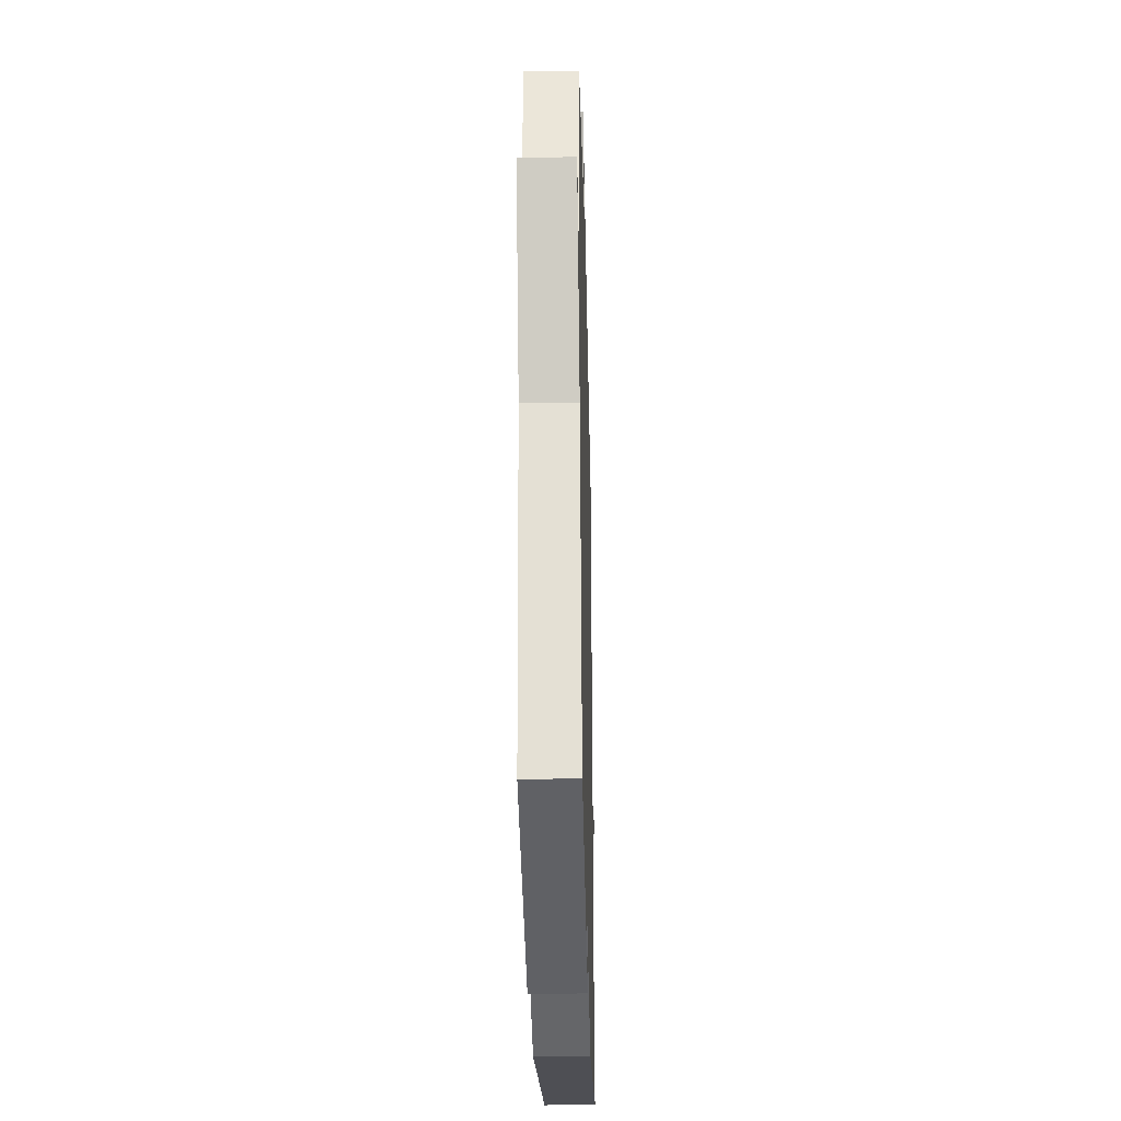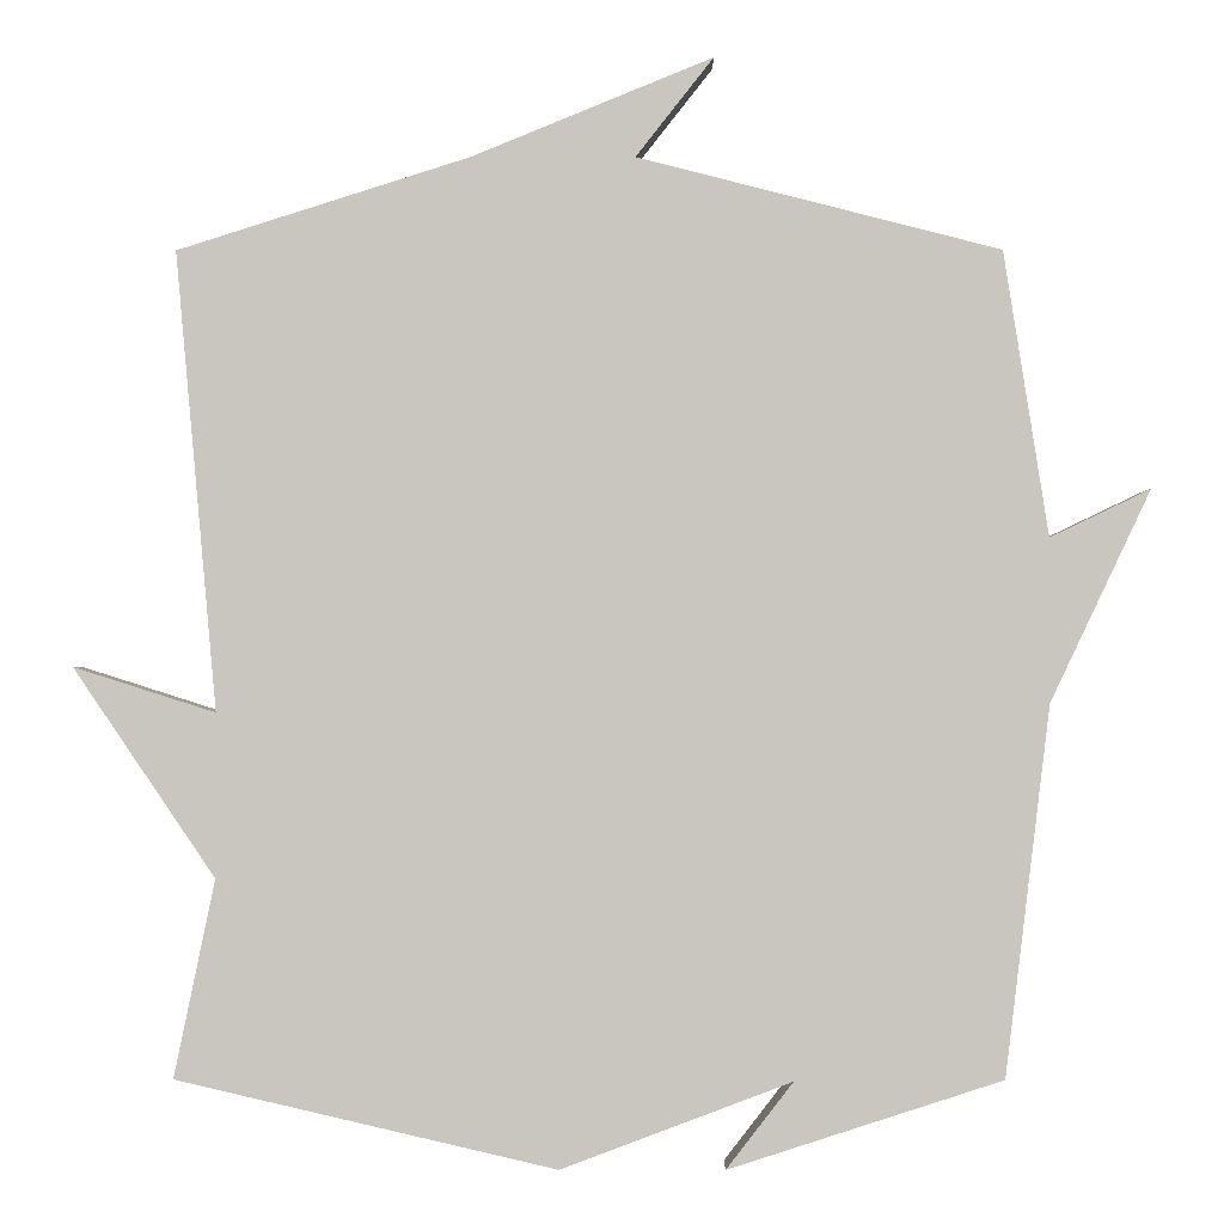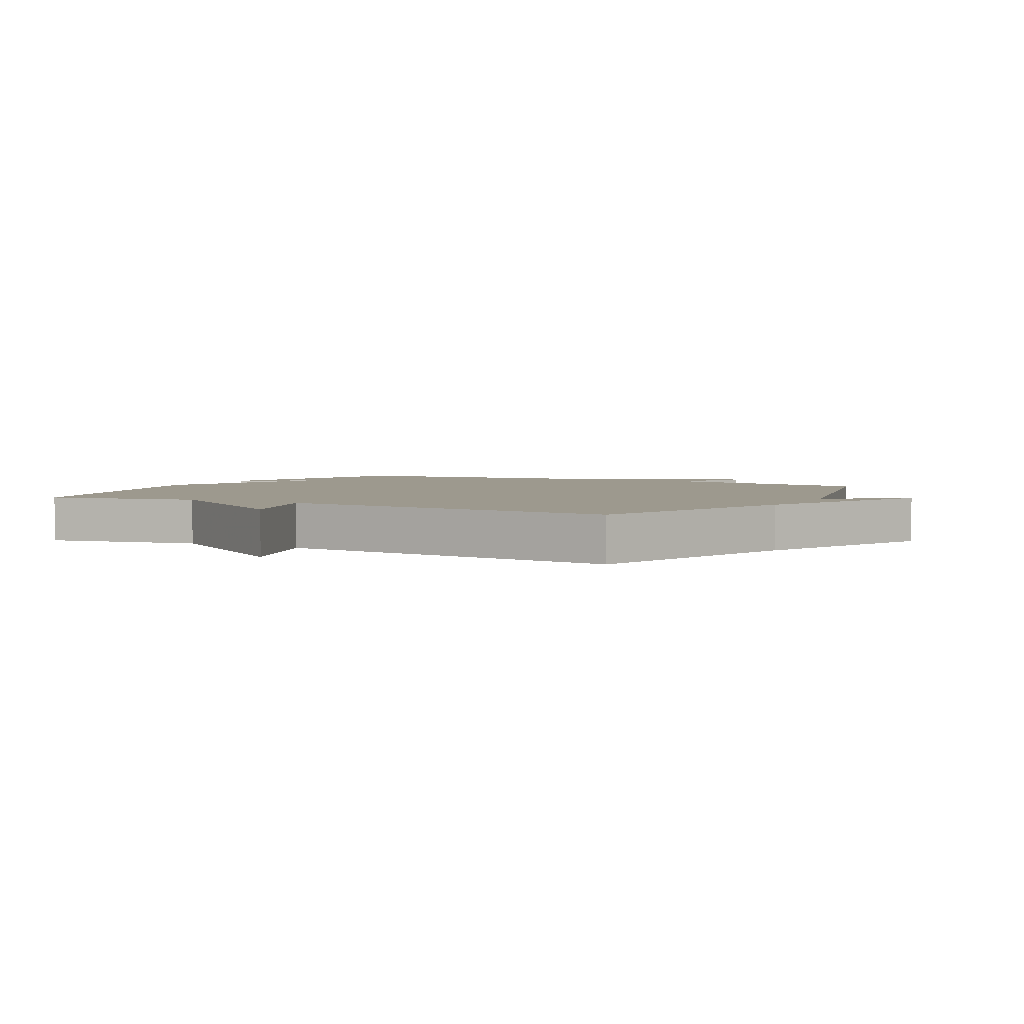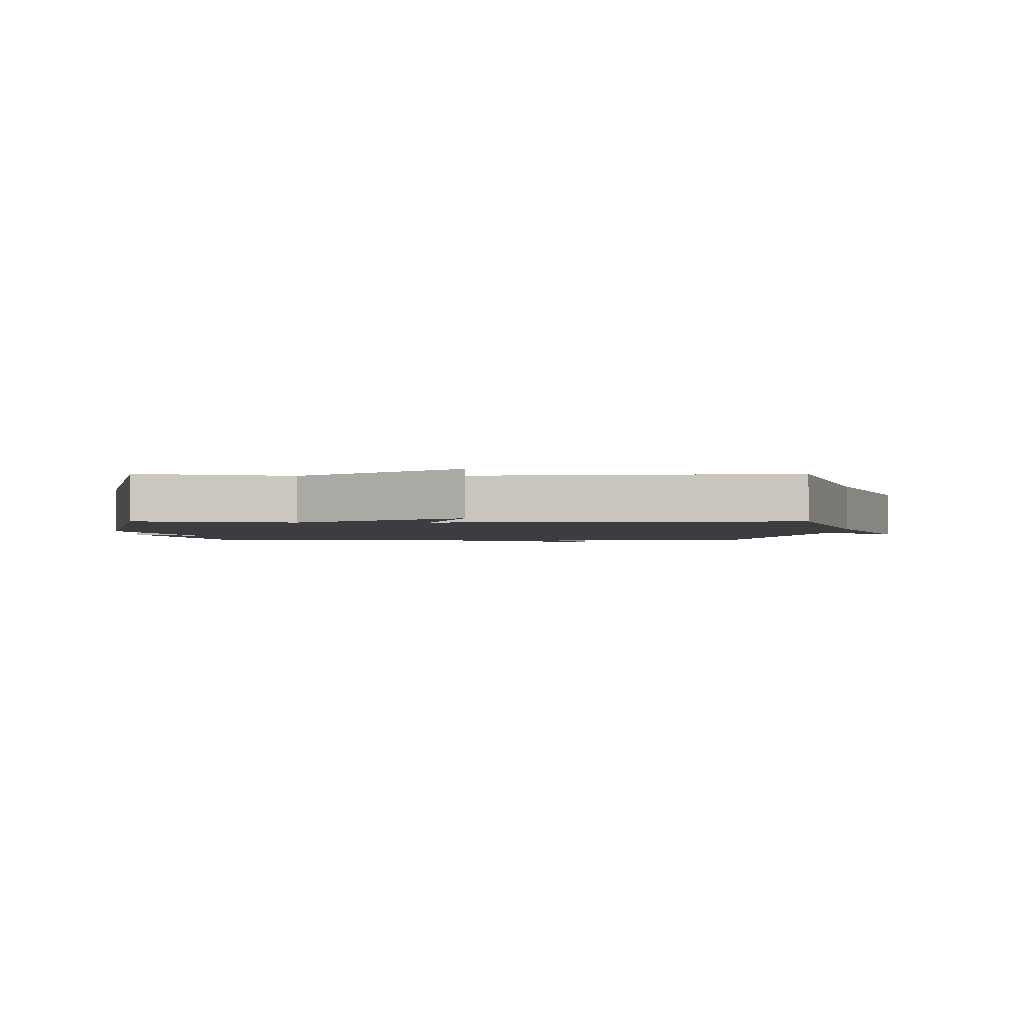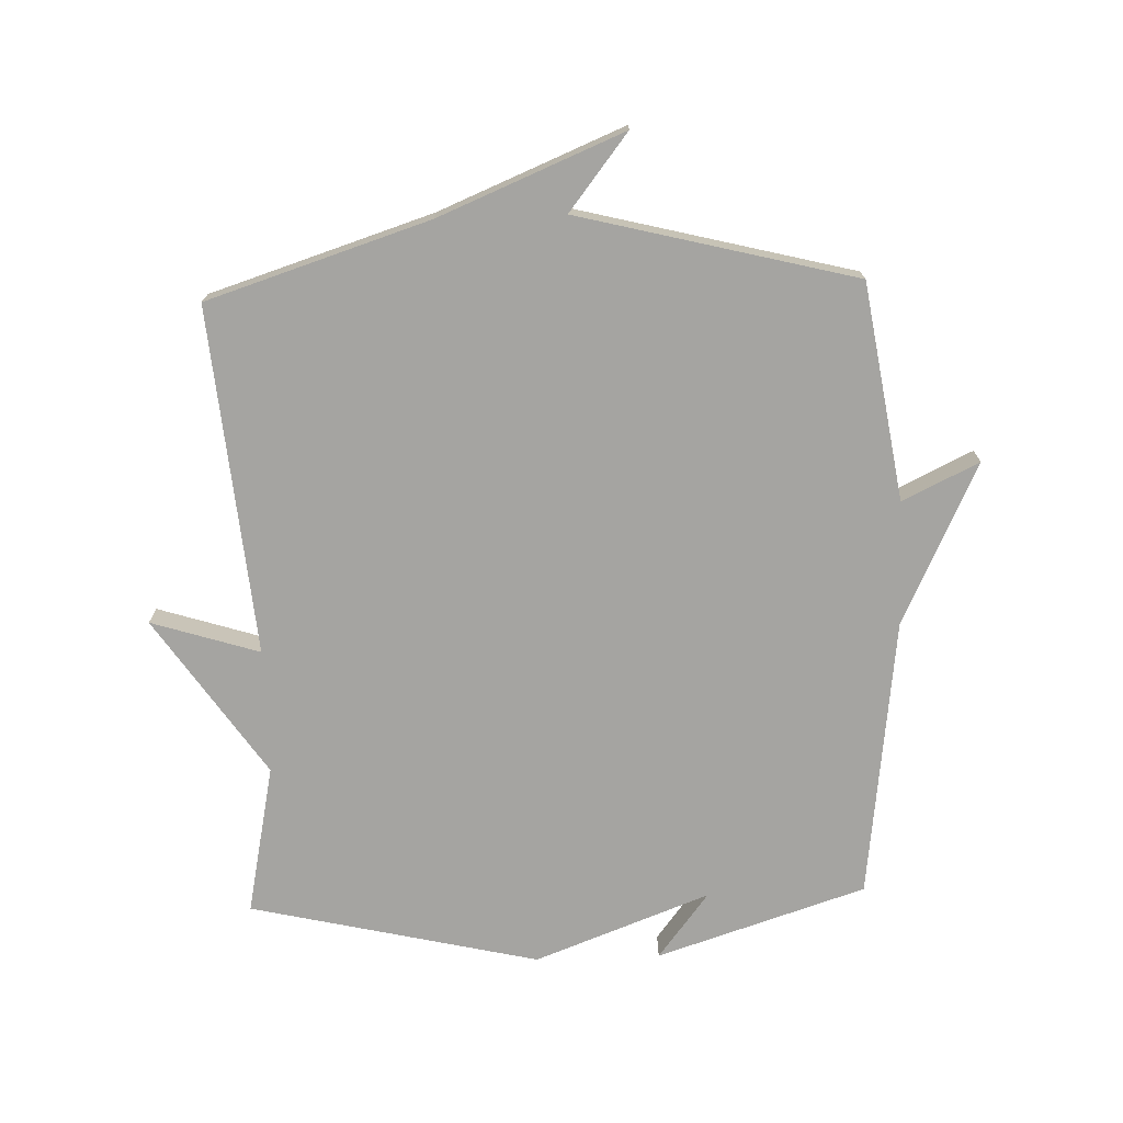
<metadata>
{"format":"obj","ext":"obj","renderer":"f3d","projection":"perspective","resolution":1024,"background":"white","views":[{"elev":-31.4,"azim":91.4,"up":"+Z"},{"elev":-1.3,"azim":0.3,"up":"+Z"},{"elev":3.3,"azim":-61.5,"up":"+Y"},{"elev":-2.3,"azim":-90.0,"up":"+Y"},{"elev":-73.2,"azim":2.0,"up":"+Y"}]}
</metadata>
<code>
v 0.5 0.07 -0.5
v 0.164 0.07 -0.608
v 0.246 0.07 -0.502
v -0.036 0.07 -0.608
v -0.5 0.07 -0.5
v -0.45 0.07 -0.259
v -0.623 0.07 -0.004
v -0.45 0.07 -0.059
v -0.5 0.07 0.5
v -0.144 0.07 0.613
v 0.151 0.07 0.734
v 0.056 0.07 0.613
v 0.5 0.07 0.5
v 0.555 0.07 0.152
v 0.678 0.07 0.211
v 0.555 0.07 -0.048
v 0.5 0 -0.5
v 0.164 0 -0.608
v 0.246 0 -0.502
v -0.036 0 -0.608
v -0.5 0 -0.5
v -0.45 0 -0.259
v -0.623 0 -0.004
v -0.45 0 -0.059
v -0.5 0 0.5
v -0.144 0 0.613
v 0.151 0 0.734
v 0.056 0 0.613
v 0.5 0 0.5
v 0.555 0 0.152
v 0.678 0 0.211
v 0.555 0 -0.048
f 14 15 16
f 14 16 1
f 13 14 1
f 12 13 1
f 10 11 12
f 10 12 1
f 9 10 1
f 8 9 1
f 6 7 8 1
f 3 4 5 6
f 3 6 1
f 1 2 3
f 32 31 30
f 17 32 30
f 17 30 29
f 17 29 28
f 28 27 26
f 17 28 26
f 17 26 25
f 17 25 24
f 17 24 23 22
f 22 21 20 19
f 17 22 19
f 19 18 17
f 1 17 18 2
f 2 18 19 3
f 3 19 20 4
f 4 20 21 5
f 5 21 22 6
f 6 22 23 7
f 7 23 24 8
f 8 24 25 9
f 9 25 26 10
f 10 26 27 11
f 11 27 28 12
f 12 28 29 13
f 13 29 30 14
f 14 30 31 15
f 15 31 32 16
f 16 32 17 1

</code>
